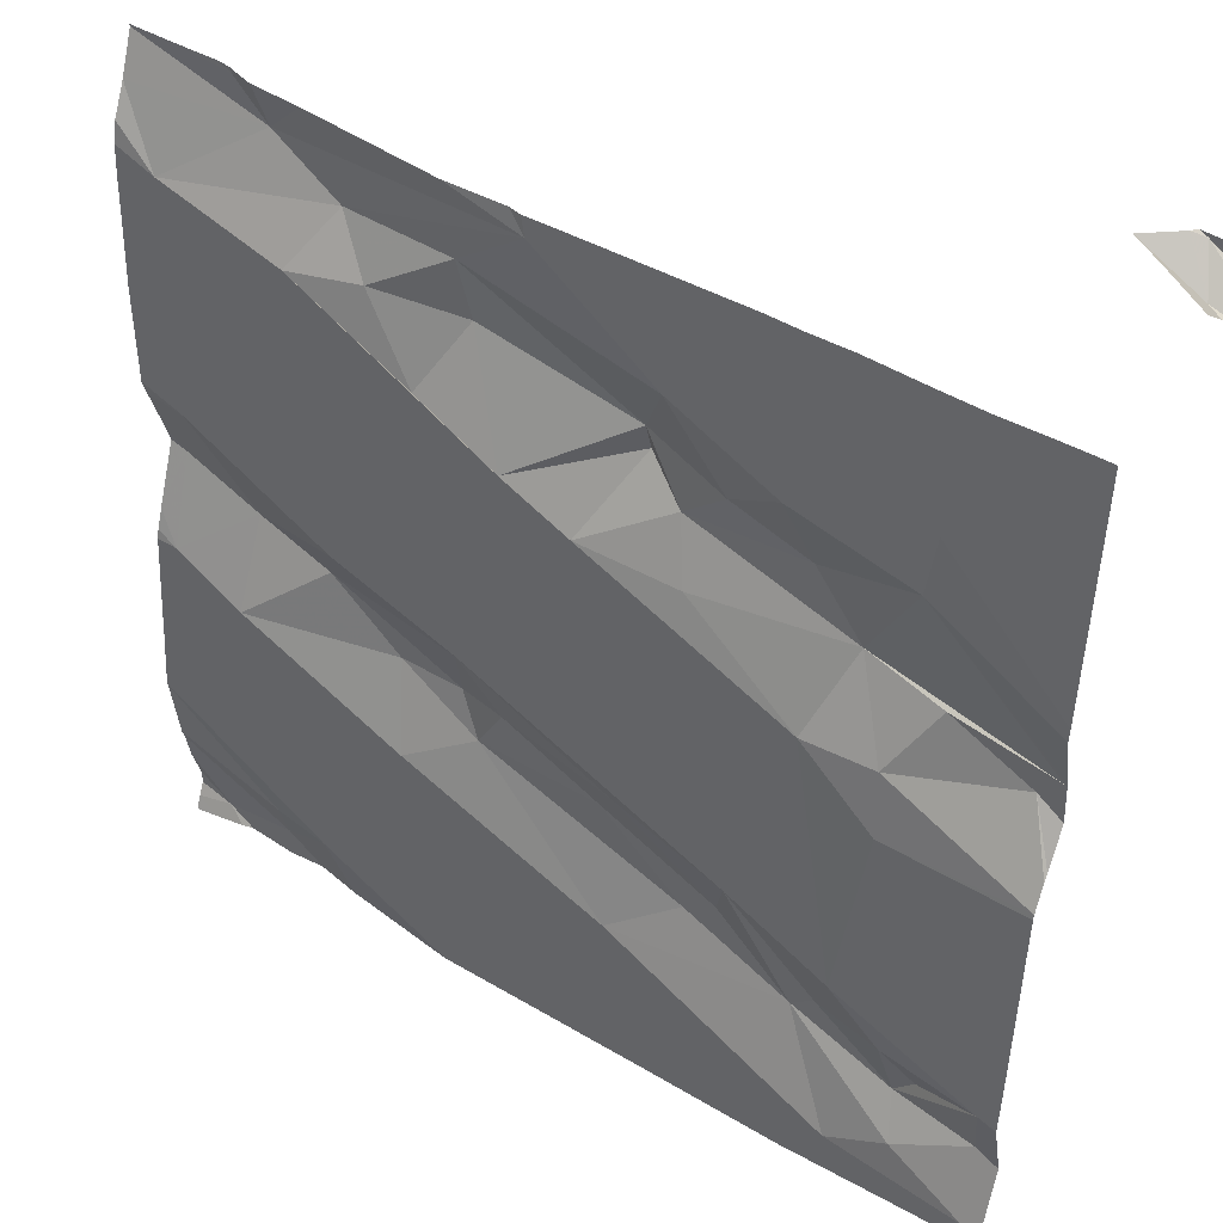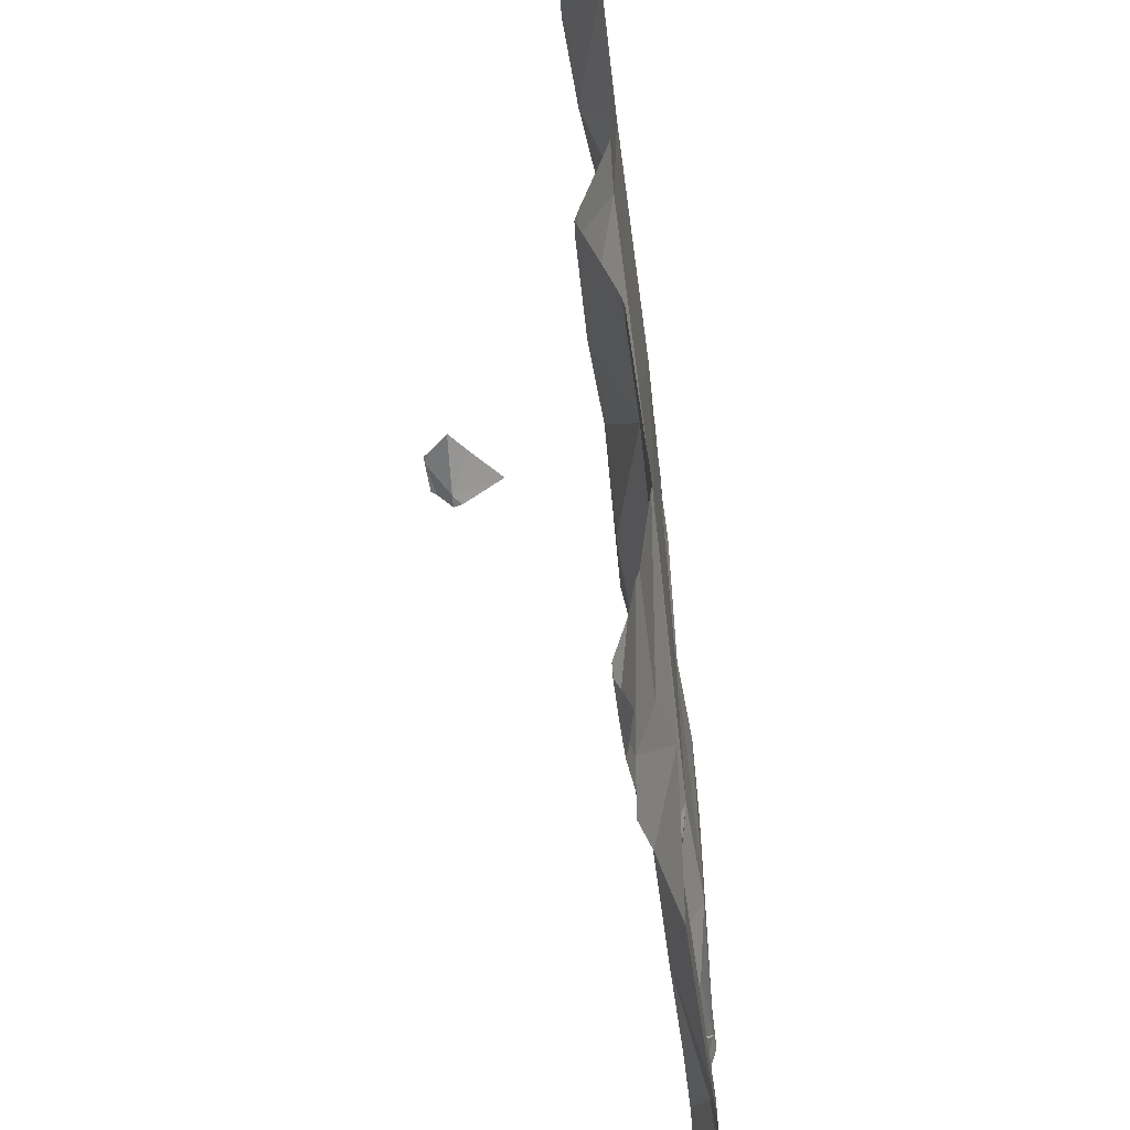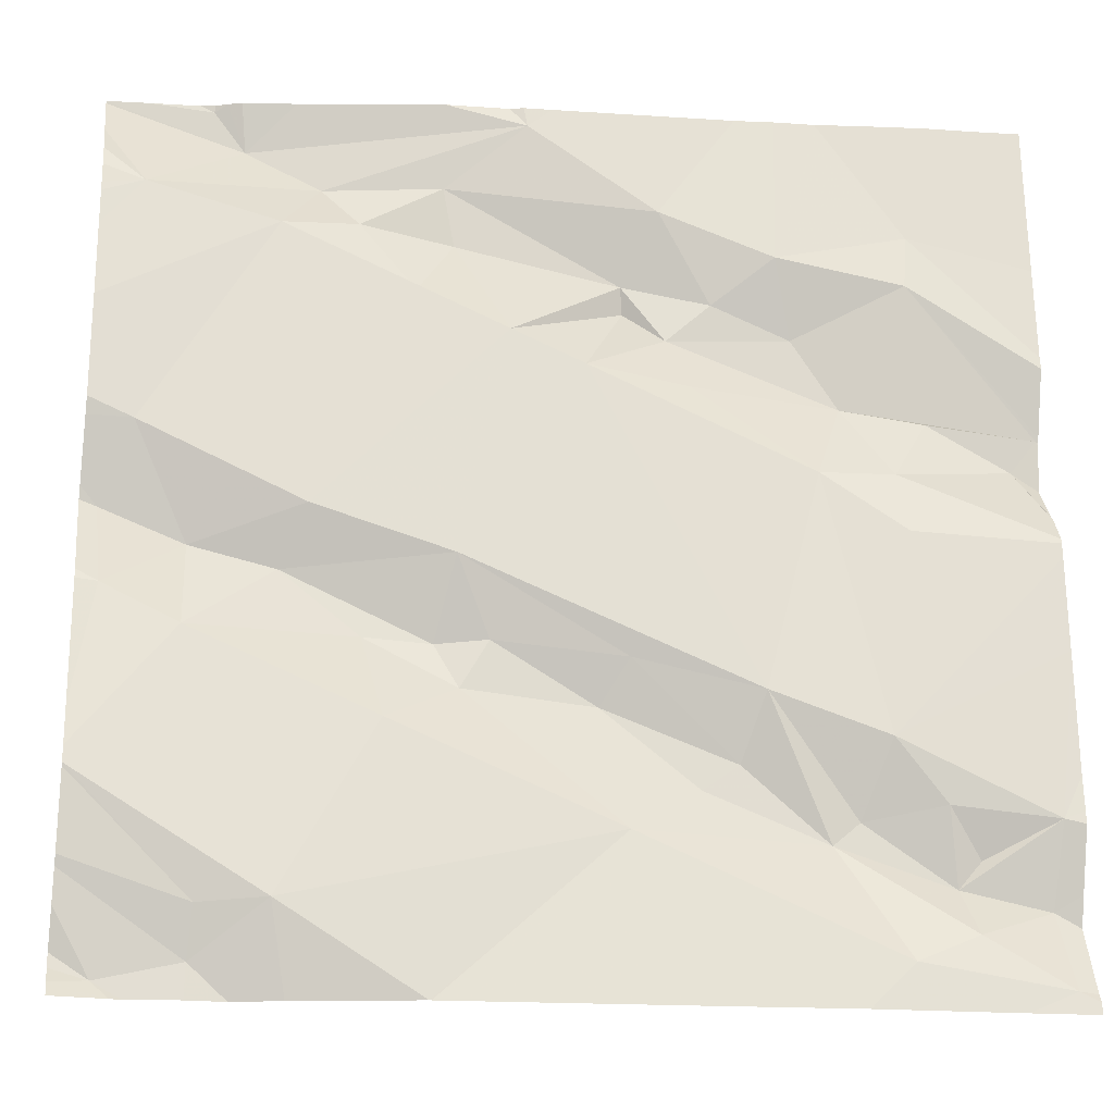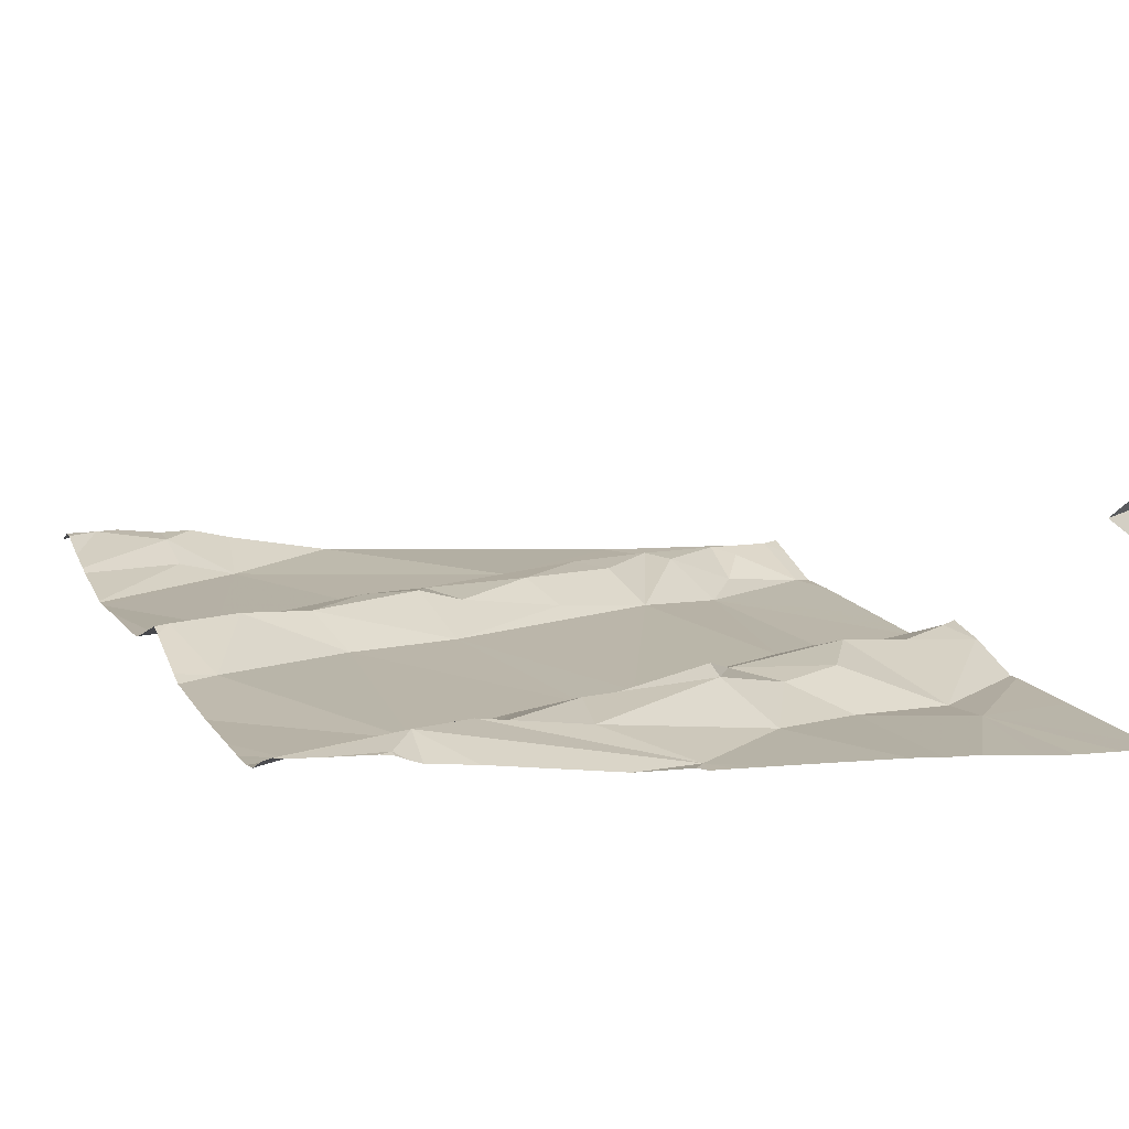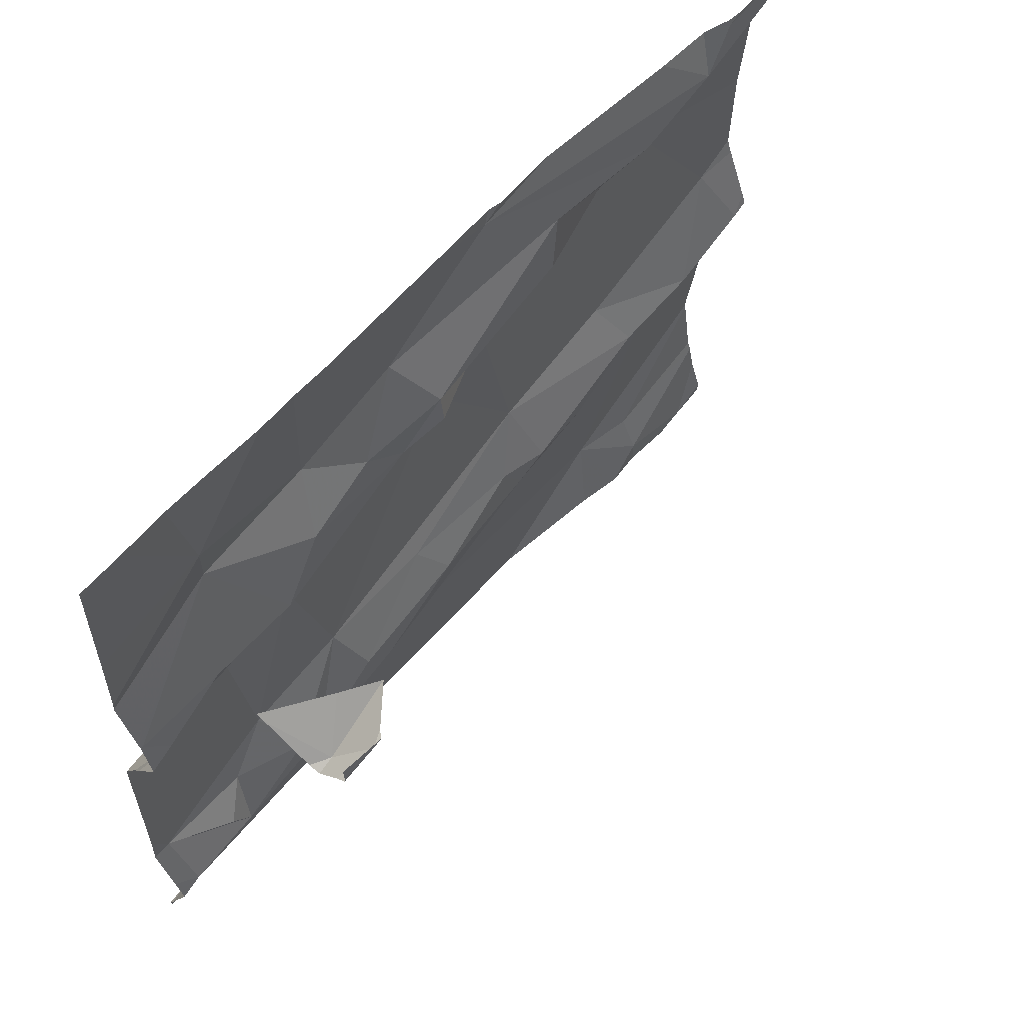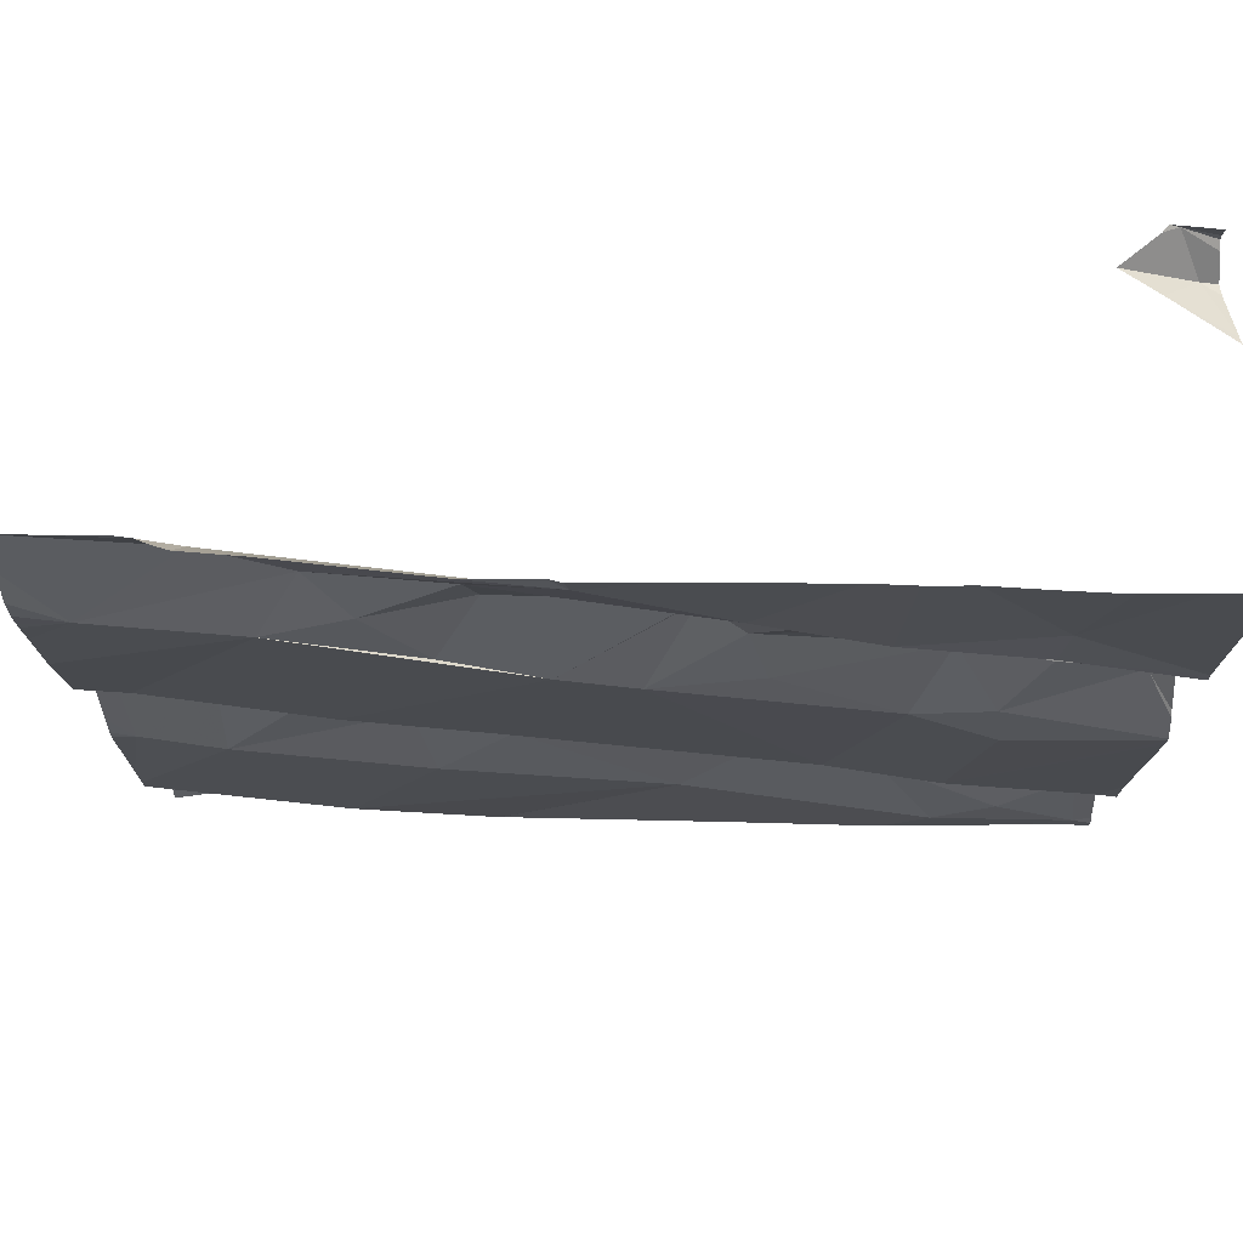
<metadata>
{"format":"obj","ext":"obj","renderer":"f3d","projection":"perspective","resolution":1024,"background":"white","views":[{"elev":44.9,"azim":-152.4,"up":"+Y"},{"elev":-35.8,"azim":89.6,"up":"+Y"},{"elev":-21.3,"azim":167.6,"up":"+Y"},{"elev":17.6,"azim":157.3,"up":"+Z"},{"elev":63.2,"azim":-55.0,"up":"+Y"},{"elev":78.7,"azim":174.4,"up":"+Y"}]}
</metadata>
<code>
v -40.33 259.9 502.9
v -41.25 260.6 503.1
v -40.83 260.6 502.8
v -40.33 260.2 502.9
v -40.33 260.6 502.9
v -40.33 260.1 502.9
v -41.26 259.8 502.8
v -40.33 260.4 502.9
v -40.33 260.1 502.9
v -41.15 260.5 502.8
v -40.33 260.6 502.9
v -41.26 259.8 502.8
v -41.26 259.7 502.8
v -40.33 260.2 502.9
v -41.28 260.3 502.8
v -41.26 260.2 502.8
v -41.27 260.6 503.1
v -40.33 260.5 502.9
v -40.33 260.1 502.9
v -40.33 260.1 502.9
v -40.33 259.7 502.9
v -40.33 259.7 502.9
v -40.33 260.2 502.9
v -40.33 260.6 502.9
v -40.33 259.7 502.9
v -40.45 259.7 502.9
v -40.37 259.7 502.9
v -41.25 260.6 503.1
v -40.67 259.7 502.8
v -40.54 259.7 502.8
v -40.44 260.6 502.9
v -40.48 260.6 502.9
v -40.55 260.5 502.9
v -40.76 260.6 502.9
v -41.23 260.6 502.8
v -40.44 260.6 502.9
v -40.9 260.5 502.8
v -41.17 260.3 502.8
v -41.08 260.3 502.8
v -40.68 260.5 502.9
v -40.69 260.5 502.9
v -40.86 260.4 502.9
v -40.49 259.7 502.9
v -40.39 259.7 502.9
v -40.51 260.5 502.9
v -40.59 260.5 502.9
v -40.37 260.5 502.9
v -40.35 259.7 502.9
v -40.91 259.7 502.8
v -40.37 260.6 502.9
v -40.98 260.6 502.8
v -40.55 260.1 502.9
v -40.69 260.1 502.8
v -40.74 260.3 502.8
v -40.38 260.2 502.9
v -40.35 260.1 502.9
v -40.43 260.1 502.9
v -40.86 260 502.8
v -40.73 260 502.9
v -41.07 259.7 502.8
v -40.67 259.7 502.8
v -41.28 259.7 502.7
v -40.35 260.1 502.9
v -41.28 259.7 502.7
v -41.21 259.7 502.8
v -40.43 260 502.9
v -40.52 260.1 502.9
v -40.65 260.4 502.9
v -40.99 260 502.8
v -41.1 259.9 502.8
v -41.05 260.2 502.8
v -41.15 260.4 502.8
v -41.03 260.4 502.8
v -40.91 260.4 502.9
v -40.67 260 502.9
v -40.87 260.4 502.9
v -40.43 260.6 502.9
v -40.45 259.7 502.9
v -41.11 259.7 502.8
v -41.18 259.7 502.8
v -41.05 259.8 502.8
v -40.82 260.3 502.8
v -40.62 259.9 502.8
v -40.52 259.7 502.8
v -40.85 259.8 502.8
v -40.92 260.3 502.8
v -40.45 259.7 502.8
v -40.6 260 502.9
v -40.7 260 502.9
v -40.83 260 502.8
v -40.93 259.9 502.8
v -40.96 259.9 502.8
v -41.12 260.2 502.8
v -40.95 260.4 502.8
v -41.16 259.9 502.8
v -41.08 259.8 502.8
v -41.17 259.8 502.8
v -41.01 260.4 502.8
v -41.19 259.8 502.8
v -41.13 260.1 502.8
v -41.26 259.7 502.8
v -40.33 259.7 502.9
v -40.4 259.7 502.9
v -41.28 260.6 503.1
v -41.28 260.6 503.1
v -41.28 260 502.8
v -41.28 259.9 502.8
v -41.28 259.9 502.8
v -41.28 260.6 503.1
v -41.28 260.6 502.8
v -41.28 260.4 502.8
v -41.28 259.7 502.8
v -41.28 259.7 502.8
v -41.28 260.2 502.8
v -41.28 260.2 502.8
v -41.28 260.6 503
v -41.28 260.6 503
v -41.28 260.6 503.1
v -41.28 259.8 502.8
v -41.28 260.3 502.8
v -41.28 259.7 502.7
v -40.45 260.6 502.9
v -41.28 260.3 502.8
v -41.28 260.2 502.8
v -41.28 259.8 502.8
v -41.28 260.3 502.8
v -41.28 260.3 502.8
v -41.28 260.1 502.8
v -41.28 260.2 502.8
v -41.28 260.1 502.8
v -41.28 260.1 502.8
v -40.33 260.4 502.9
v -40.33 259.9 502.9
v -40.33 259.7 502.9
v -40.33 259.8 502.9
v -40.33 259.8 502.9
v -40.33 259.9 502.9
v -40.33 259.9 502.9
v -40.33 260.5 502.9
v -40.33 260.5 502.9
v -40.33 260.5 502.9
v -40.47 260.6 502.9
v -40.52 260.6 502.9
v -40.68 260.6 502.9
v -40.74 260.6 502.9
v -41.23 260.6 503
v -41.24 260.6 503.1
v -41.23 260.6 503.1
v -41.2 260.6 503.1
v -40.76 260.6 502.9
v -40.79 260.6 502.9
v -41.18 260.6 502.8
v -41.13 260.6 502.8
v -41.06 260.6 502.8
v -41.02 260.6 502.8
v -40.34 260.6 502.9
v -41.27 260.6 502.8
v -41.27 260.6 503
v -41.28 260.6 502.8
v -41.26 260.6 503.1
v -41.28 260.6 503.1
v -41.28 260.6 503
f 151 34 150
f 136 87 135
f 150 34 145
f 110 10 35
f 112 12 113
f 114 15 115
f 135 26 134
f 149 17 146
f 134 27 25
f 133 66 84
f 17 2 109
f 148 2 17
f 101 121 62
f 132 47 8
f 1 63 66
f 6 63 1
f 103 26 78
f 119 7 125
f 33 32 34
f 51 34 3
f 15 38 39
f 41 40 42
f 147 2 148
f 143 32 142
f 45 33 46
f 32 31 122
f 32 33 47
f 53 52 54
f 56 55 57
f 53 58 59
f 146 17 116
f 145 34 144
f 56 63 9
f 144 34 143
f 32 47 5
f 46 33 40
f 67 66 57
f 46 68 45
f 32 11 24
f 34 40 33
f 70 69 71
f 34 32 143
f 72 10 120
f 68 54 45
f 45 54 52
f 73 39 74
f 39 73 72
f 54 41 42
f 146 116 158
f 53 75 67
f 148 17 149
f 42 76 54
f 45 55 23
f 62 121 64
f 47 45 8
f 80 79 81
f 4 56 14
f 1 66 133
f 142 32 122
f 55 52 57
f 82 53 54
f 84 83 85
f 52 67 57
f 26 27 134
f 76 74 82
f 74 86 82
f 26 87 84
f 87 26 135
f 43 84 30
f 83 88 89
f 89 59 90
f 75 59 89
f 75 88 67
f 88 83 66
f 133 84 137
f 33 45 47
f 82 54 76
f 41 68 46
f 89 90 91
f 40 41 46
f 53 69 58
f 53 59 75
f 67 52 53
f 34 37 40
f 37 42 40
f 92 91 90
f 39 38 93
f 74 94 73
f 85 91 81
f 71 82 86
f 39 71 86
f 96 95 97
f 85 89 91
f 58 90 59
f 71 39 93
f 10 72 98
f 16 38 15
f 42 94 74
f 98 37 51
f 98 94 37
f 73 94 98
f 42 37 94
f 98 72 73
f 92 69 81
f 82 69 53
f 76 42 74
f 54 68 41
f 69 70 96
f 81 79 85
f 95 99 97
f 80 97 12
f 128 16 129
f 70 100 130
f 93 38 16
f 70 95 96
f 48 22 44
f 97 99 7
f 12 97 7
f 79 13 65
f 69 92 58
f 90 58 92
f 69 96 81
f 71 93 100
f 85 79 60
f 77 31 50
f 39 72 15
f 154 98 155
f 66 63 57
f 137 87 138
f 83 84 66
f 63 56 57
f 52 55 45
f 13 79 80
f 97 80 81
f 126 72 127
f 83 89 85
f 75 89 88
f 29 85 61
f 70 71 100
f 3 34 151
f 67 88 66
f 86 74 39
f 95 7 99
f 81 96 97
f 71 69 82
f 7 95 70
f 106 70 131
f 92 81 91
f 13 80 12
f 100 93 128
f 61 85 49
f 51 37 34
f 49 85 60
f 104 2 105
f 122 31 36
f 8 45 23
f 105 2 160
f 60 79 65
f 106 7 70
f 107 7 106
f 11 32 5
f 108 7 107
f 65 13 101
f 109 2 104
f 14 56 19
f 36 31 77
f 111 10 110
f 5 47 18
f 112 13 12
f 18 47 139
f 29 84 85
f 113 12 119
f 114 16 15
f 19 56 9
f 115 15 123
f 116 17 117
f 20 63 6
f 30 84 29
f 117 17 118
f 28 2 147
f 9 63 20
f 118 17 109
f 22 27 44
f 119 12 7
f 44 27 103
f 120 10 111
f 23 55 4
f 4 55 56
f 121 13 112
f 35 10 152
f 43 26 84
f 123 15 126
f 124 16 114
f 125 7 108
f 25 27 21
f 21 27 22
f 126 15 72
f 127 72 120
f 78 26 43
f 128 93 16
f 129 16 124
f 50 32 156
f 130 100 128
f 131 70 130
f 137 84 87
f 103 27 26
f 138 87 136
f 50 31 32
f 139 47 141
f 101 13 121
f 140 47 132
f 141 47 140
f 102 22 48
f 152 10 153
f 153 10 154
f 154 10 98
f 155 98 51
f 156 32 24
f 157 110 35
f 158 116 162
f 159 110 157
f 160 2 28
f 161 105 160

</code>
